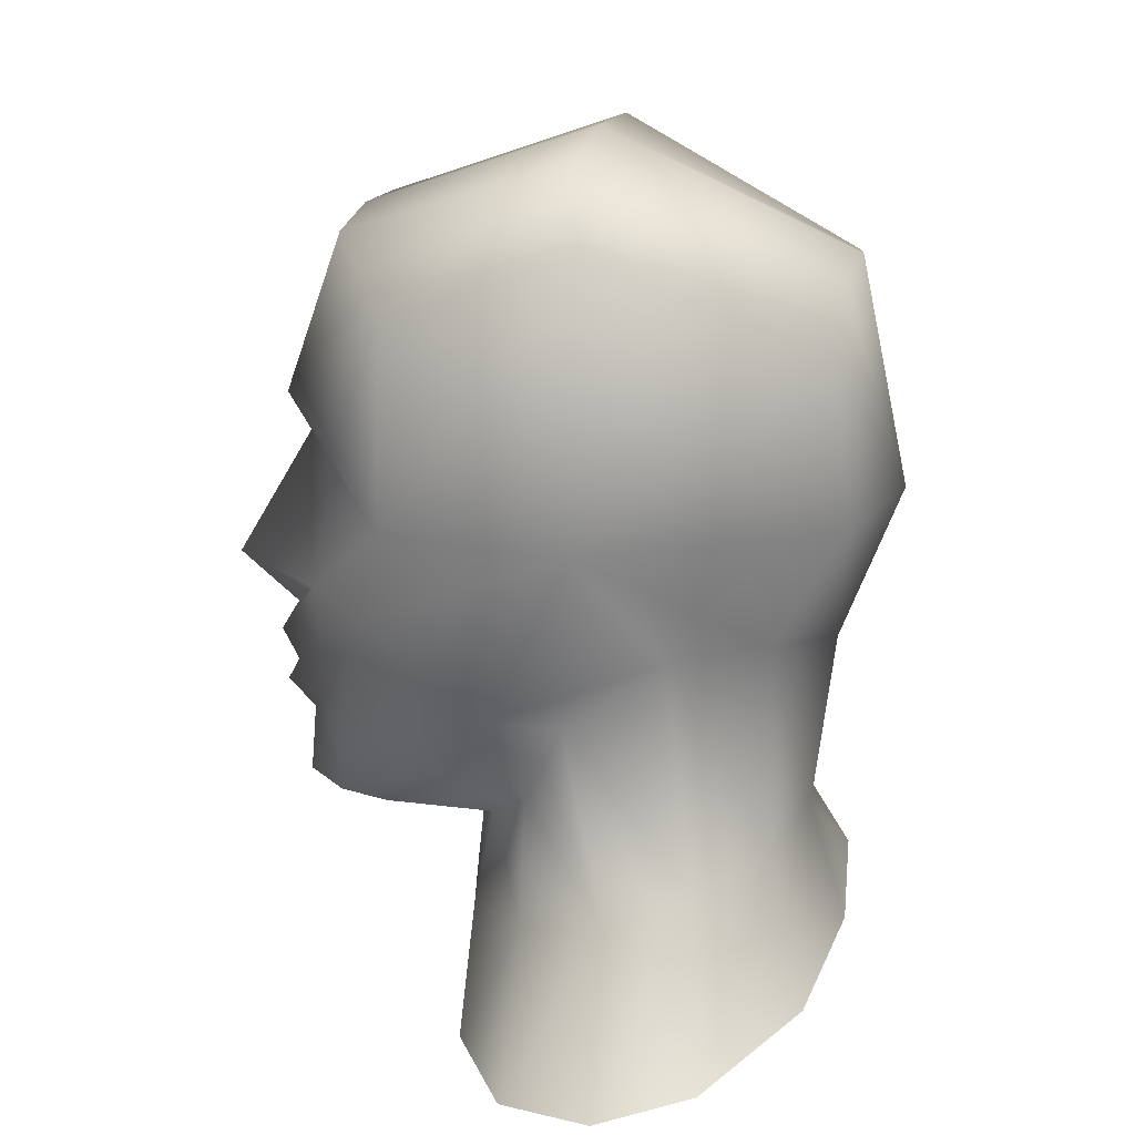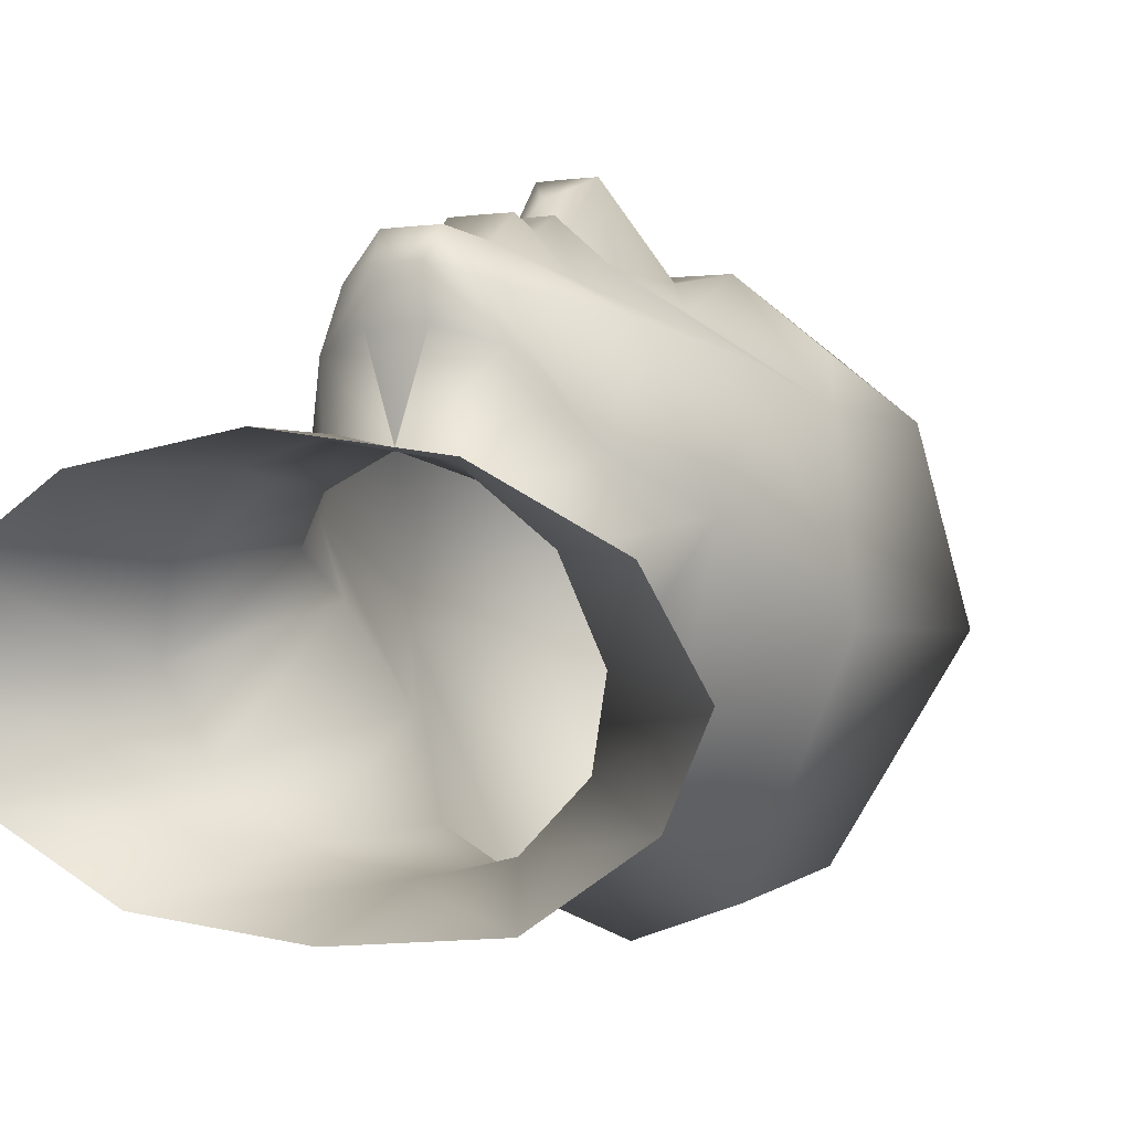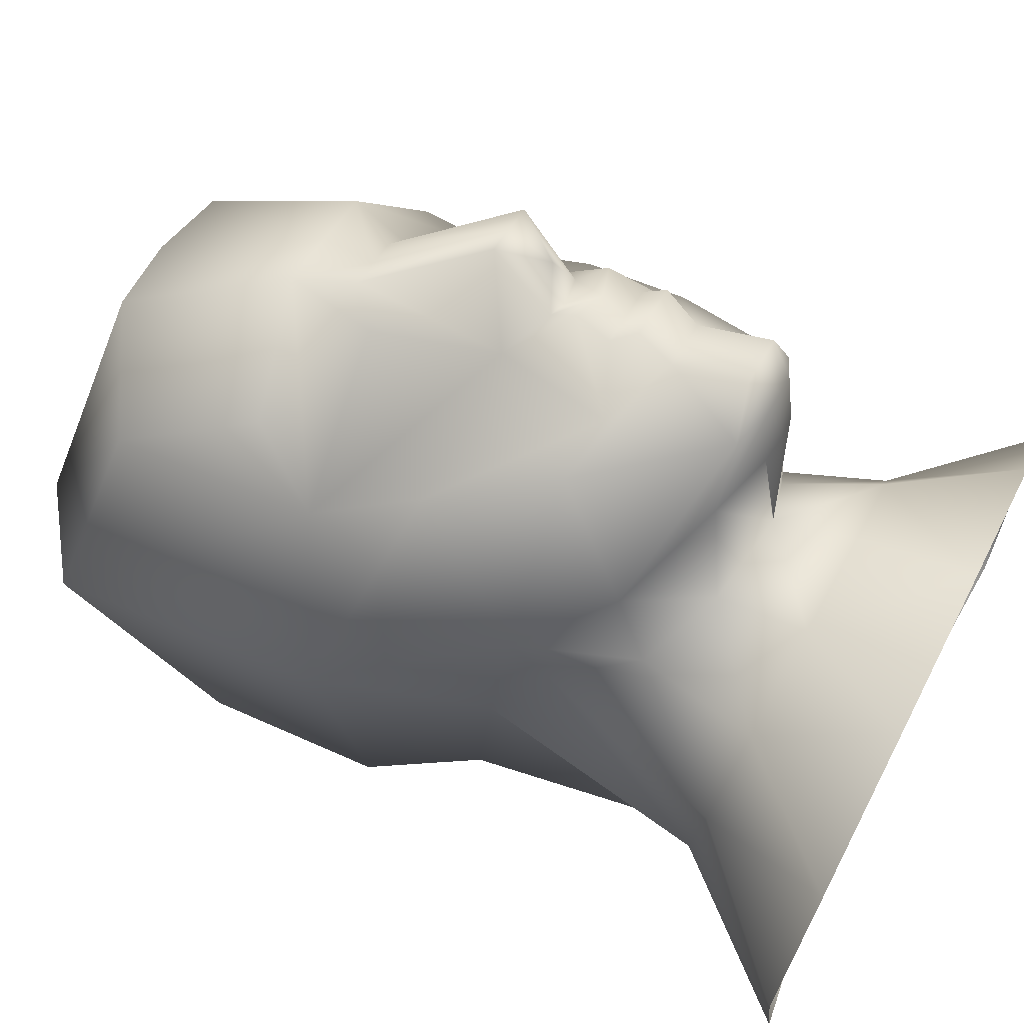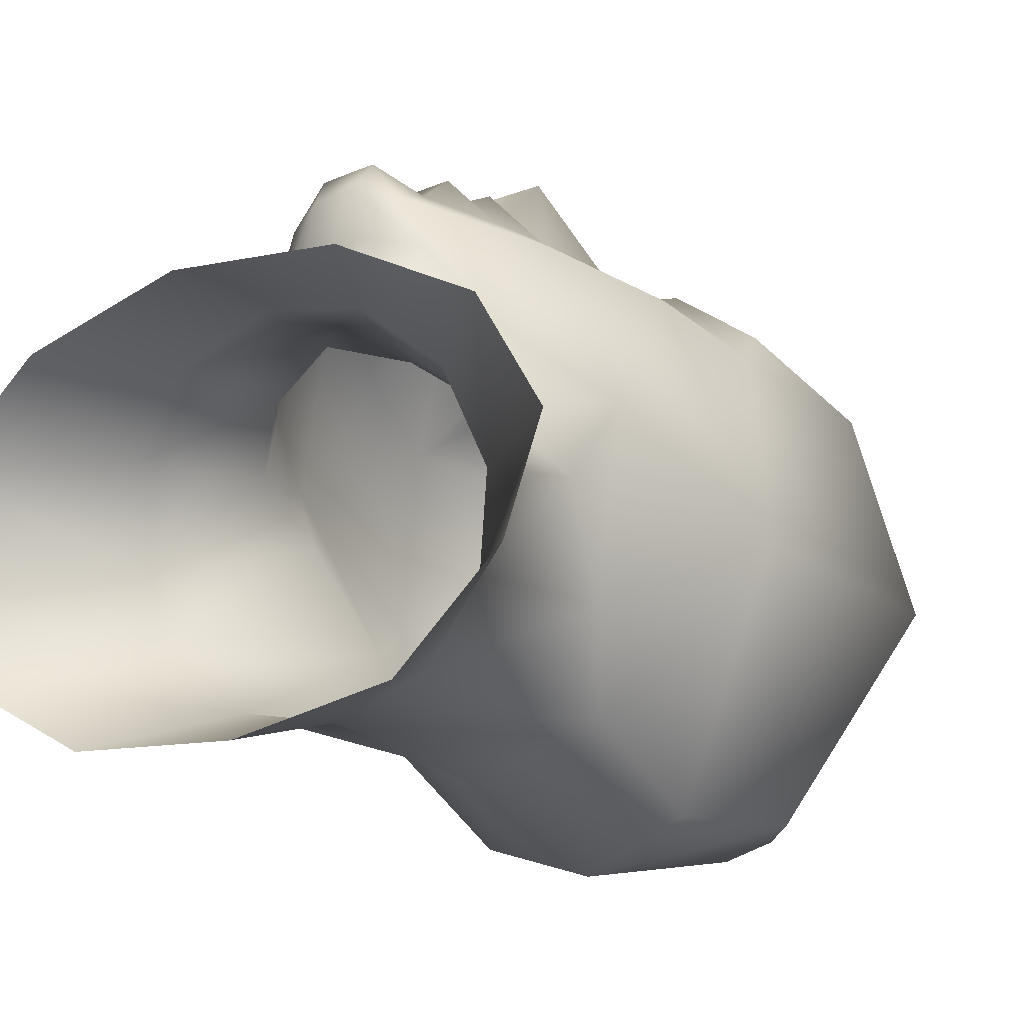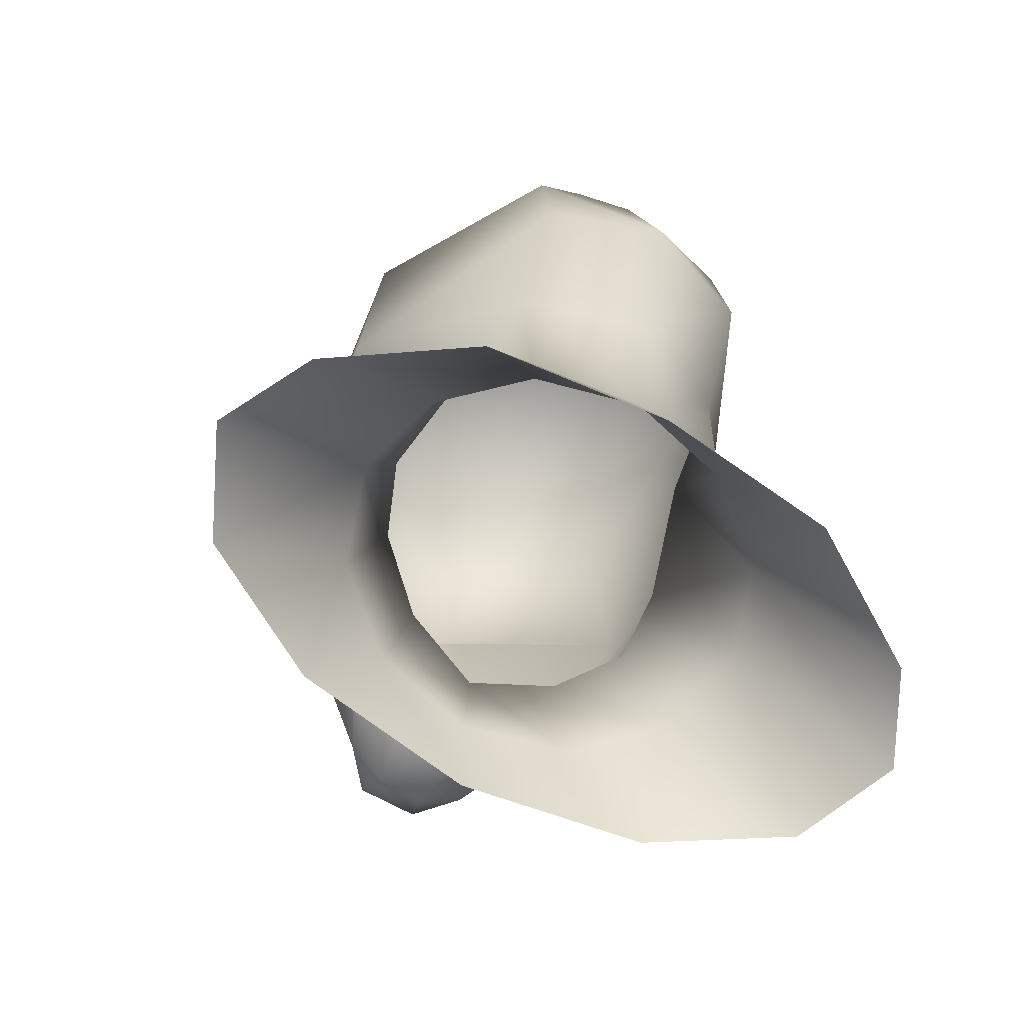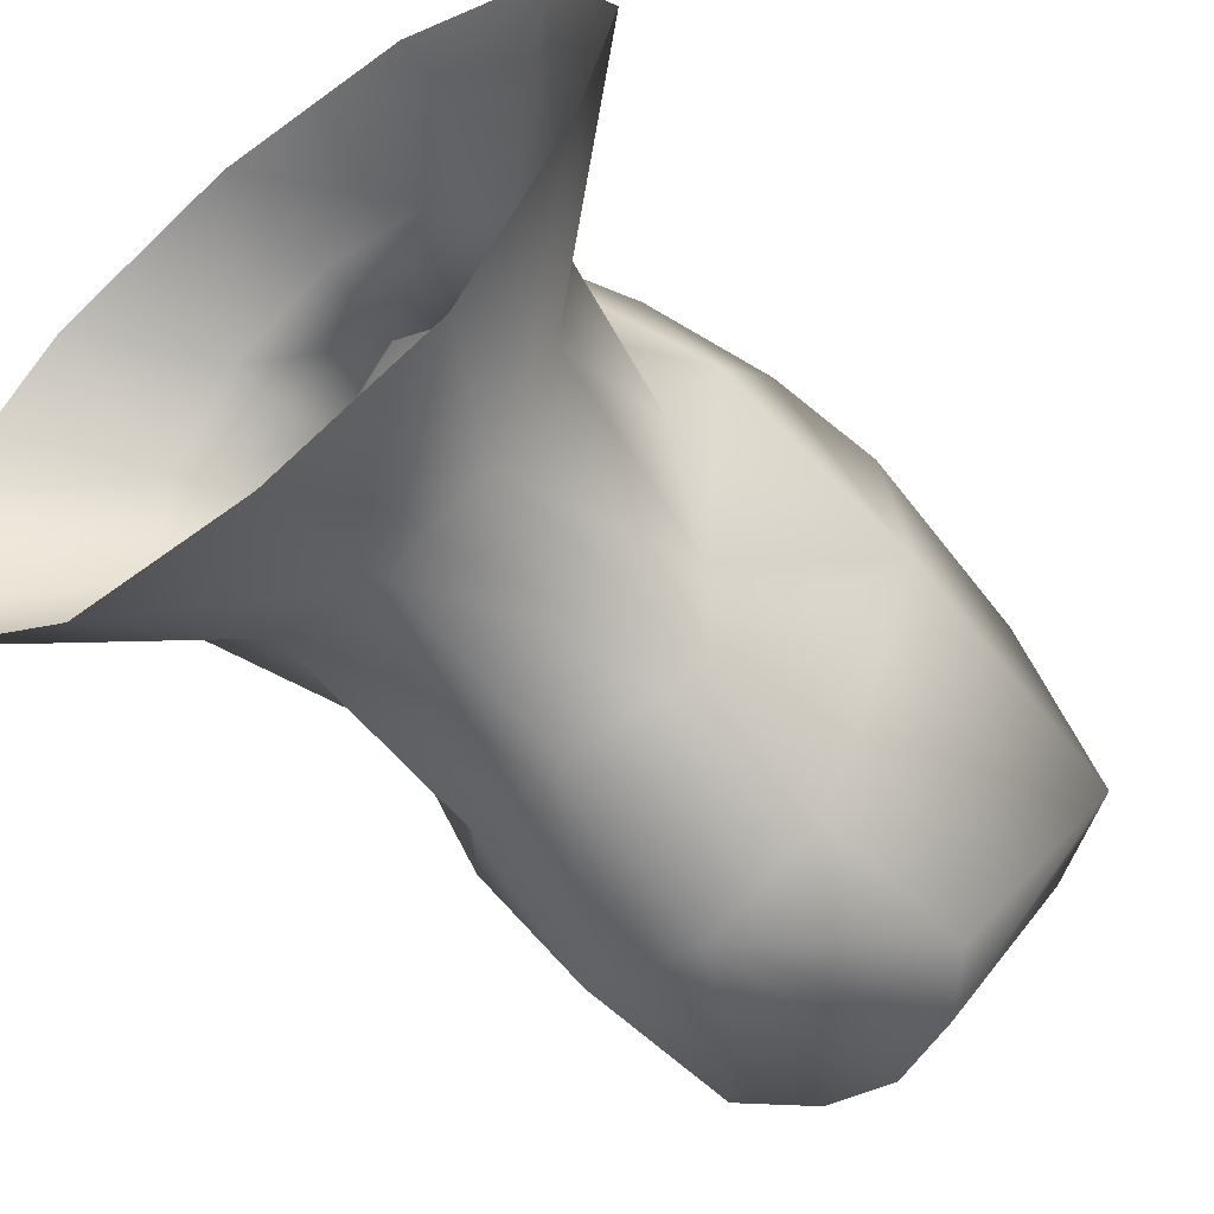
<metadata>
{"format":"obj","ext":"obj","renderer":"f3d","projection":"perspective","resolution":1024,"background":"white","views":[{"elev":21.2,"azim":102.7,"up":"+Y"},{"elev":-0.8,"azim":31.4,"up":"+Z"},{"elev":42.7,"azim":-65.5,"up":"+Z"},{"elev":-18.9,"azim":39.7,"up":"+Z"},{"elev":-65.9,"azim":150.3,"up":"+Y"},{"elev":-58.6,"azim":41.3,"up":"+Z"}]}
</metadata>
<code>
o Base.006_Cylinder.006
v 0.1144 2.249 -0.1815
v 0.1809 2.237 -0.1417
v 0.2052 2.23 -0.09651
v 0.1809 2.22 -0.04688
v 0.1144 2.212 -0.01056
v 0.07564 2.311 -0.1585
v 0.114 2.302 -0.1263
v 0.128 2.29 -0.08629
v 0.114 2.277 -0.04199
v 0.07545 2.268 -0.009008
v 0.03918 2.432 0.1198
v 0.03886 2.499 0.08034
v 0.05489 2.523 0.08628
v 0.06606 2.607 0.05381
v 0.03695 2.407 0.09106
v 0.05219 2.488 0.06613
v 0.05448 2.422 0.07767
v 0.1265 2.481 0.021
v 0.1082 2.514 0.04741
v 0.1139 2.432 0.03818
v 0.04145 2.393 0.09896
v 0.04209 2.377 0.09043
v 0.03977 2.365 0.09717
v 0.06673 2.368 0.06824
v 0.09166 2.376 0.05219
v 0.03823 2.35 0.08396
v 0.03863 2.314 0.08694
v 0.05526 2.312 0.06586
v 0.1186 2.582 0.02051
v 0.08093 2.648 -0.0616
v 0.1292 2.616 -0.07347
v 0.1373 2.48 -0.0716
v 0.06864 2.315 0.03768
v 0.09678 2.347 -0.004141
v 0.1207 2.388 -0.02615
v 0.03518 2.305 0.07218
v 0.03923 2.304 0.04692
v 0.05466 2.593 -0.1811
v 0.08097 2.568 -0.1807
v 0.08089 2.484 -0.1905
v 0.08117 2.422 -0.1563
v 0.08884 2.413 -0.1082
v 0.1013 2.378 -0.06013
v 0.09304 2.336 -0.03962
v 0.06458 2.313 -0.01678
v 0.02354 2.252 -0.1904
v -0.0673 2.249 -0.1815
v -0.1338 2.237 -0.1417
v -0.1581 2.23 -0.09651
v -0.1338 2.22 -0.04688
v -0.0673 2.212 -0.01056
v 0.02354 2.209 0.00274
v 0.02354 2.314 -0.1706
v -0.02856 2.311 -0.1585
v -0.06692 2.302 -0.1263
v -0.08091 2.29 -0.08629
v -0.06692 2.277 -0.04199
v -0.02837 2.268 -0.009008
v 0.02354 2.264 0.002399
v 0.02354 2.303 -0.000189
v 0.007895 2.432 0.1198
v 0.008214 2.499 0.08034
v -0.007815 2.523 0.08628
v -0.01899 2.607 0.05381
v 0.01012 2.407 0.09106
v -0.005111 2.488 0.06613
v -0.007409 2.422 0.07767
v -0.07939 2.481 0.021
v -0.06112 2.514 0.04741
v -0.06678 2.432 0.03818
v 0.005622 2.393 0.09896
v 0.004988 2.377 0.09043
v 0.0073 2.365 0.09717
v -0.01966 2.368 0.06824
v -0.04458 2.376 0.05219
v 0.00884 2.35 0.08396
v 0.008448 2.314 0.08694
v -0.008186 2.312 0.06586
v -0.07148 2.582 0.02051
v -0.03385 2.648 -0.0616
v -0.08212 2.616 -0.07347
v -0.09022 2.48 -0.0716
v -0.02156 2.315 0.03768
v -0.04971 2.347 -0.004141
v -0.07366 2.388 -0.02615
v 0.01189 2.305 0.07218
v 0.007842 2.304 0.04692
v -0.007587 2.593 -0.1811
v -0.0339 2.568 -0.1807
v -0.03382 2.484 -0.1905
v -0.0341 2.422 -0.1563
v -0.04176 2.413 -0.1082
v -0.05423 2.378 -0.06013
v -0.04596 2.336 -0.03962
v -0.0175 2.313 -0.01678
v 0.02354 2.523 0.08653
v 0.02354 2.487 -0.2104
v 0.02354 2.611 0.05415
v 0.02354 2.653 -0.06113
v 0.02354 2.599 -0.1858
v 0.02354 2.407 -0.181
v 0.02354 2.303 -0.001805
v 0.02354 2.303 0.04756
v 0.02354 2.314 0.08706
v 0.02354 2.35 0.08408
v 0.02354 2.365 0.0973
v 0.02354 2.377 0.09058
v 0.02354 2.388 0.09797
v 0.02354 2.406 0.08814
v 0.02354 2.412 0.1084
v 0.02354 2.432 0.12
v 0.02354 2.499 0.08046
v 0.02354 2.305 0.07227
f 52 5 10 59
f 5 4 9 10
f 4 3 8 9
f 1 46 53 6
f 3 2 7 8
f 2 1 6 7
f 102 45 33 37 60
f 9 44 45 10
f 7 42 43 8
f 10 45 102 59
f 8 43 44 9
f 6 41 42 7
f 111 11 12 112
f 13 96 112 12
f 14 98 96 13
f 111 110 11
f 109 15 110
f 11 110 15 17
f 17 16 12 11
f 13 12 16 18 19
f 17 20 18 16
f 108 21 15 109
f 107 22 21 108
f 106 23 22 107
f 22 24 21
f 23 24 22
f 17 15 21 24
f 20 17 24 25
f 105 26 23 106
f 24 23 26
f 104 27 26 105
f 27 28 26
f 25 24 26 28
f 14 13 19 29
f 30 99 98 14
f 29 31 30 14
f 18 32 31 29 19
f 34 25 28 33
f 35 20 25 34
f 20 35 32 18
f 27 104 113 36
f 28 27 36
f 103 37 36 113
f 33 28 36 37
f 38 100 99 30
f 31 39 38 30
f 32 39 31
f 39 32 40
f 32 42 41 40
f 35 43 42 32
f 44 43 35 34
f 45 44 34 33
f 97 100 38 39 40
f 101 97 40 41
f 60 37 103
f 53 101 41 6
f 52 59 58 51
f 51 58 57 50
f 50 57 56 49
f 47 54 53 46
f 49 56 55 48
f 48 55 54 47
f 102 60 87 83 95
f 57 58 95 94
f 55 56 93 92
f 58 59 102 95
f 56 57 94 93
f 54 55 92 91
f 111 112 62 61
f 63 62 112 96
f 64 63 96 98
f 111 61 110
f 109 110 65
f 61 67 65 110
f 67 61 62 66
f 63 69 68 66 62
f 67 66 68 70
f 108 109 65 71
f 107 108 71 72
f 106 107 72 73
f 72 71 74
f 73 72 74
f 67 74 71 65
f 70 75 74 67
f 105 106 73 76
f 74 76 73
f 104 105 76 77
f 77 76 78
f 75 78 76 74
f 64 79 69 63
f 80 64 98 99
f 79 64 80 81
f 68 69 79 81 82
f 84 83 78 75
f 85 84 75 70
f 70 68 82 85
f 77 86 113 104
f 78 86 77
f 103 113 86 87
f 83 87 86 78
f 88 80 99 100
f 81 80 88 89
f 82 81 89
f 89 90 82
f 82 90 91 92
f 85 82 92 93
f 94 84 85 93
f 95 83 84 94
f 97 90 89 88 100
f 101 91 90 97
f 60 103 87
f 53 54 91 101

</code>
